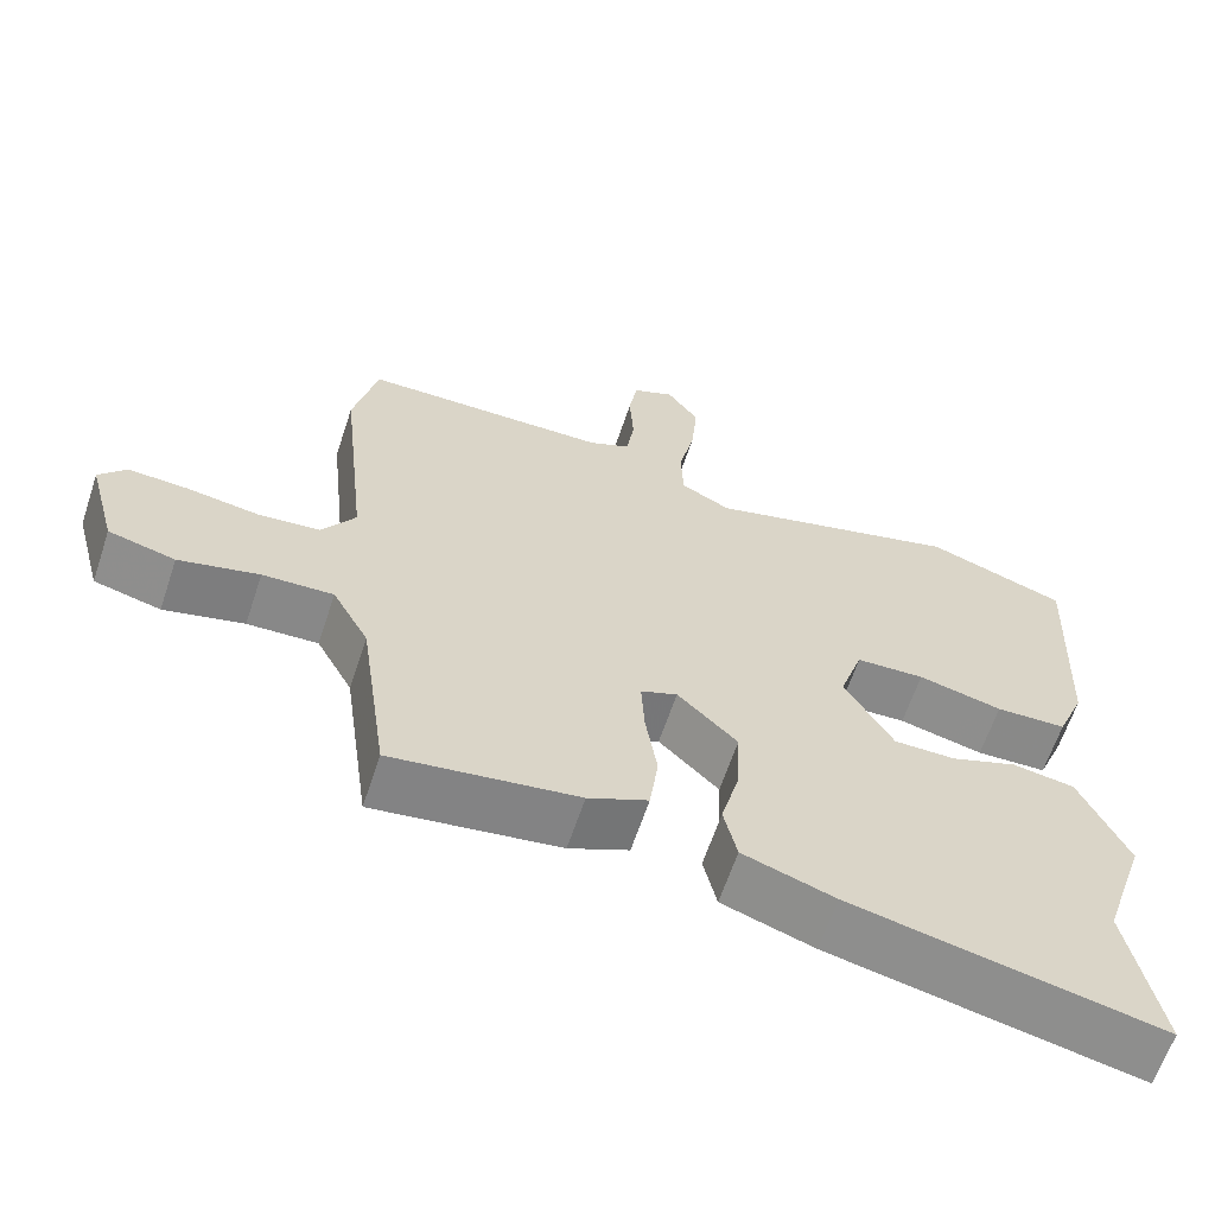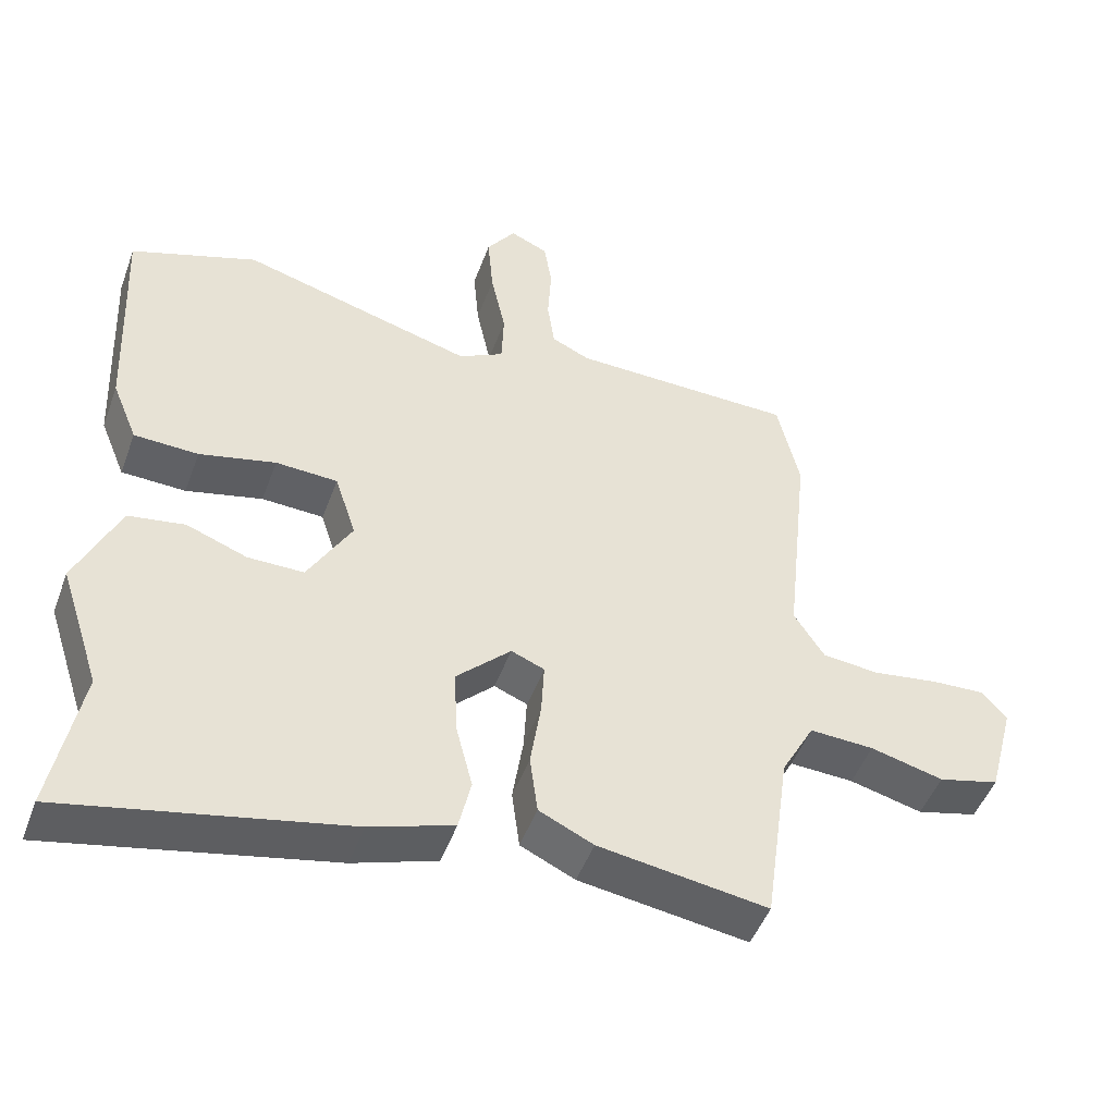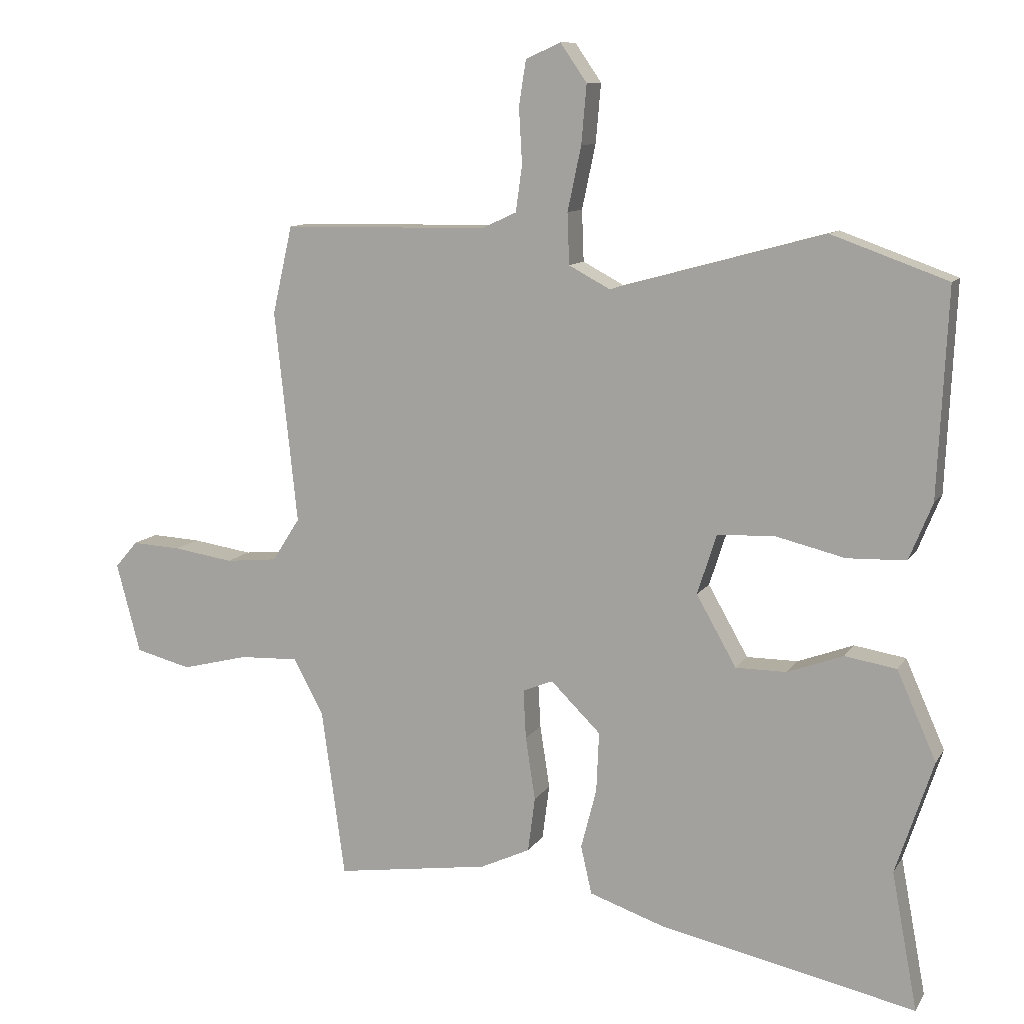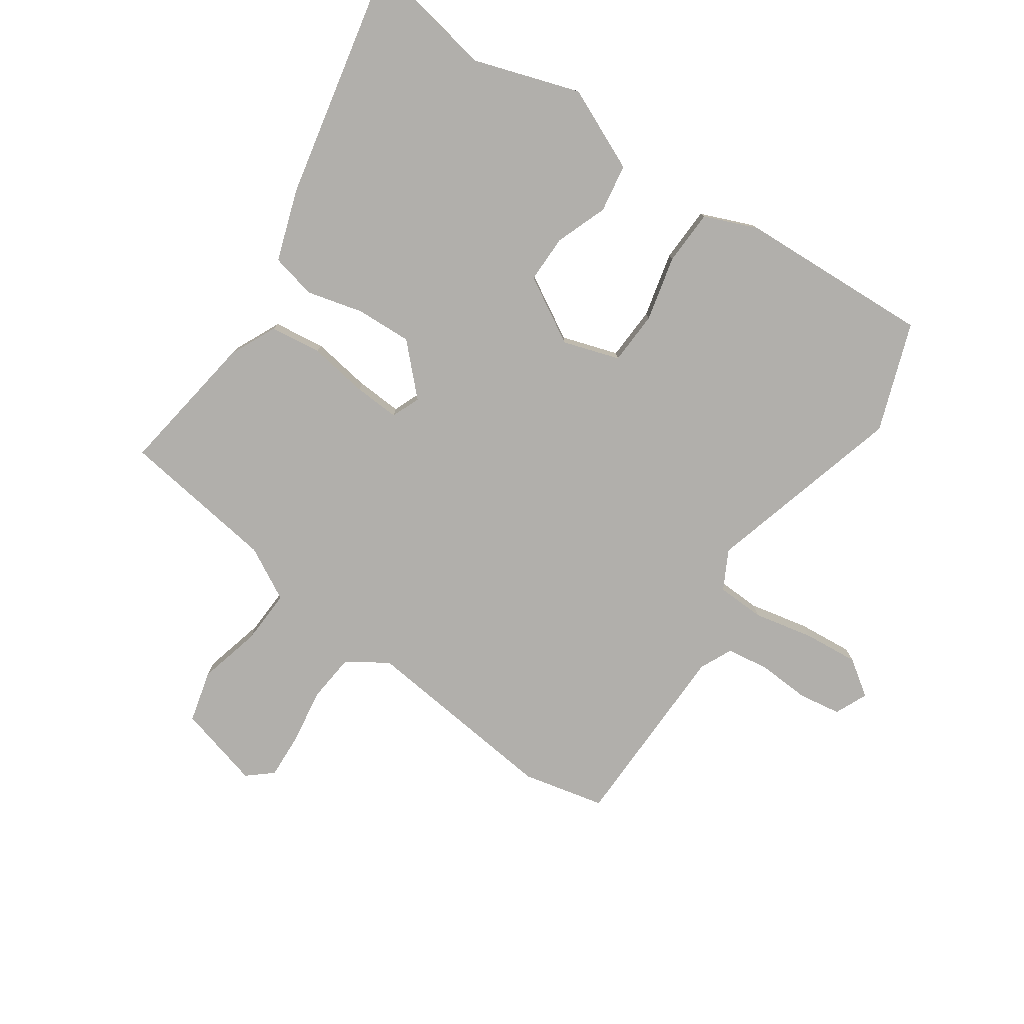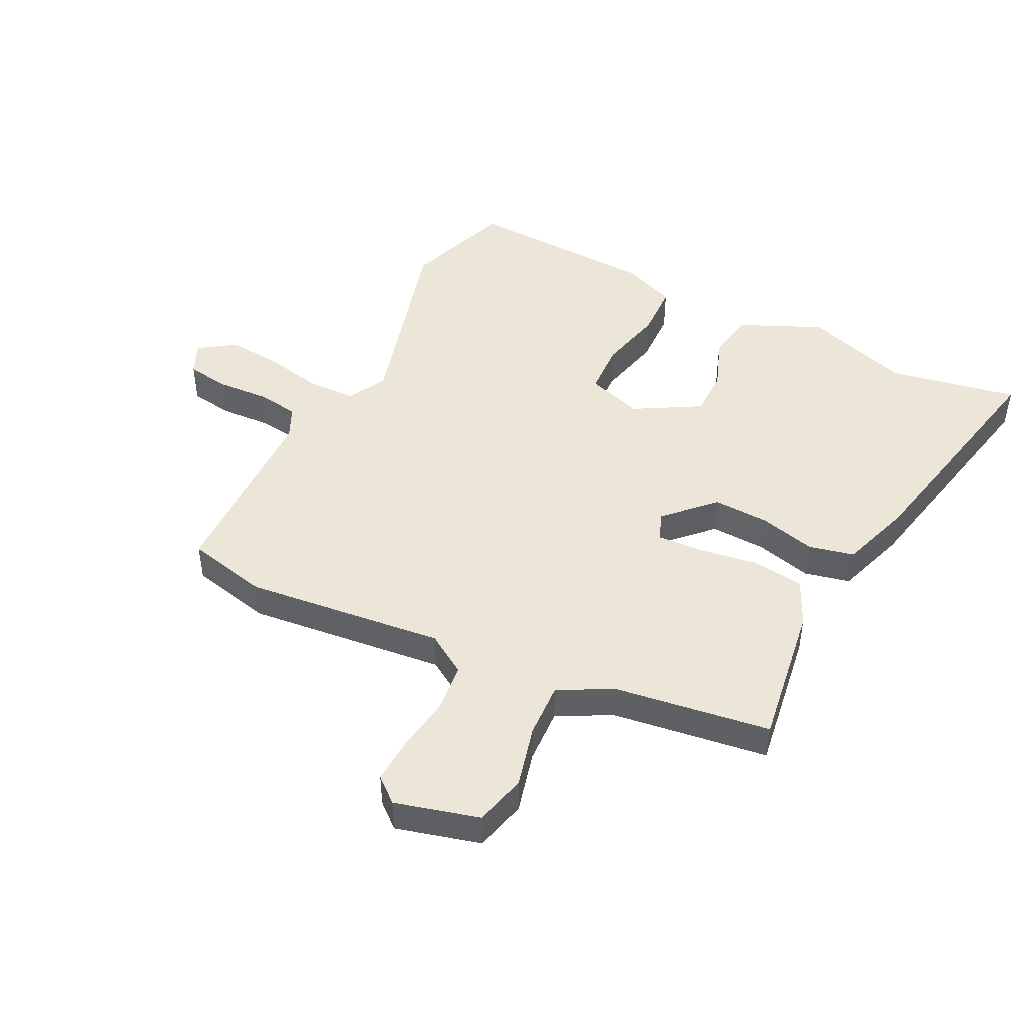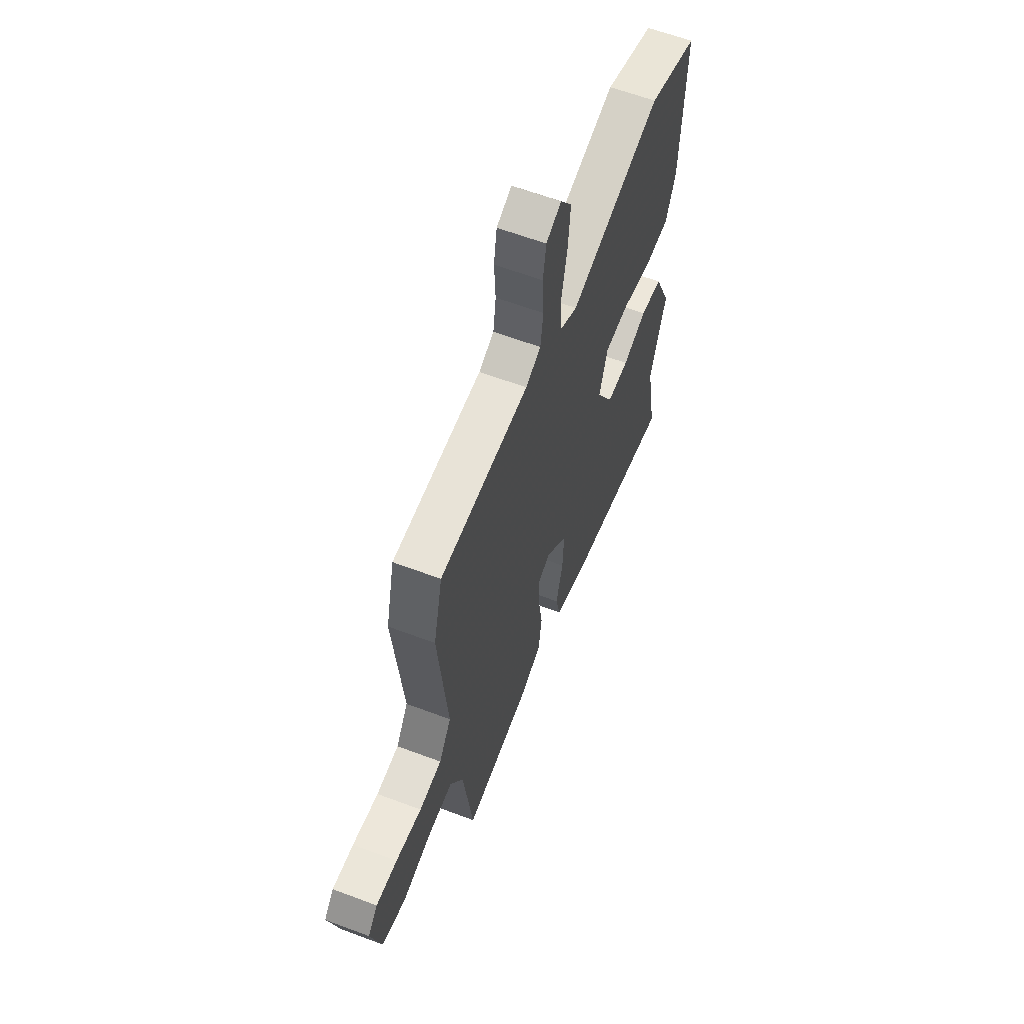
<metadata>
{"format":"obj","ext":"obj","renderer":"f3d","projection":"perspective","resolution":1024,"background":"white","views":[{"elev":-63.4,"azim":161.6,"up":"+Z"},{"elev":-48.4,"azim":-19.9,"up":"+Z"},{"elev":10.7,"azim":-160.3,"up":"+Z"},{"elev":-78.3,"azim":-124.5,"up":"+Y"},{"elev":46.6,"azim":116.5,"up":"+Y"},{"elev":61.1,"azim":111.1,"up":"+Z"}]}
</metadata>
<code>
v 0.491 0.07 0.54
v 0.522 0.07 0.404
v 0.487 0.07 0.075
v 0.53 0.07 0.008
v 0.61 0.07 0
v 0.703 0.07 0.014
v 0.779 0.07 0.018
v 0.814 0.07 -0.023
v 0.777 0.07 -0.162
v 0.691 0.07 -0.184
v 0.588 0.07 -0.158
v 0.497 0.07 -0.154
v 0.45 0.07 -0.241
v 0.414 0.07 -0.501
v 0.175 0.07 -0.466
v 0.098 0.07 -0.43
v 0.087 0.07 -0.345
v 0.102 0.07 -0.247
v 0.106 0.07 -0.171
v 0.059 0.07 -0.152
v -0.018 0.07 -0.228
v -0.014 0.07 -0.321
v 0.01 0.07 -0.414
v -0.007 0.07 -0.489
v -0.125 0.07 -0.529
v -0.521 0.07 -0.613
v -0.481 0.07 -0.399
v -0.539 0.07 -0.223
v -0.478 0.07 -0.086
v -0.398 0.07 -0.073
v -0.312 0.07 -0.105
v -0.233 0.07 -0.105
v -0.171 0.07 0.004
v -0.201 0.07 0.097
v -0.289 0.07 0.101
v -0.397 0.07 0.075
v -0.488 0.07 0.078
v -0.524 0.07 0.166
v -0.539 0.07 0.486
v -0.36 0.07 0.55
v -0.03 0.07 0.459
v 0.034 0.07 0.493
v 0.037 0.07 0.572
v 0.016 0.07 0.671
v 0.008 0.07 0.762
v 0.049 0.07 0.821
v 0.103 0.07 0.797
v 0.114 0.07 0.727
v 0.109 0.07 0.641
v 0.119 0.07 0.57
v 0.173 0.07 0.545
v 0.491 0 0.54
v 0.522 0 0.404
v 0.487 0 0.075
v 0.53 0 0.008
v 0.61 0 0
v 0.703 0 0.014
v 0.779 0 0.018
v 0.814 0 -0.023
v 0.777 0 -0.162
v 0.691 0 -0.184
v 0.588 0 -0.158
v 0.497 0 -0.154
v 0.45 0 -0.241
v 0.414 0 -0.501
v 0.175 0 -0.466
v 0.098 0 -0.43
v 0.087 0 -0.345
v 0.102 0 -0.247
v 0.106 0 -0.171
v 0.059 0 -0.152
v -0.018 0 -0.228
v -0.014 0 -0.321
v 0.01 0 -0.414
v -0.007 0 -0.489
v -0.125 0 -0.529
v -0.521 0 -0.613
v -0.481 0 -0.399
v -0.539 0 -0.223
v -0.478 0 -0.086
v -0.398 0 -0.073
v -0.312 0 -0.105
v -0.233 0 -0.105
v -0.171 0 0.004
v -0.201 0 0.097
v -0.289 0 0.101
v -0.397 0 0.075
v -0.488 0 0.078
v -0.524 0 0.166
v -0.539 0 0.486
v -0.36 0 0.55
v -0.03 0 0.459
v 0.034 0 0.493
v 0.037 0 0.572
v 0.016 0 0.671
v 0.008 0 0.762
v 0.049 0 0.821
v 0.103 0 0.797
v 0.114 0 0.727
v 0.109 0 0.641
v 0.119 0 0.57
v 0.173 0 0.545
f 47 48 49
f 46 47 49
f 45 46 49
f 44 45 49
f 43 44 49
f 42 43 49 50
f 39 40 41
f 38 39 41
f 37 38 41
f 36 37 41
f 35 36 41
f 34 35 41 42
f 42 50 51
f 34 42 51
f 33 34 51
f 29 30 31
f 28 29 31
f 27 28 31
f 27 31 32
f 26 27 32
f 25 26 32
f 24 25 32
f 23 24 32
f 22 23 32
f 21 22 32 33
f 16 17 18
f 15 16 18
f 14 15 18
f 13 14 18
f 12 13 18 19
f 9 10 11
f 8 9 11
f 7 8 11
f 6 7 11
f 5 6 11
f 4 5 11 12
f 12 19 20
f 4 12 20
f 3 4 20
f 51 1 2
f 33 51 2
f 21 33 2
f 20 21 2
f 2 3 20
f 100 99 98
f 100 98 97
f 100 97 96
f 100 96 95
f 100 95 94
f 101 100 94 93
f 92 91 90
f 92 90 89
f 92 89 88
f 92 88 87
f 92 87 86
f 93 92 86 85
f 102 101 93
f 102 93 85
f 102 85 84
f 82 81 80
f 82 80 79
f 82 79 78
f 83 82 78
f 83 78 77
f 83 77 76
f 83 76 75
f 83 75 74
f 83 74 73
f 84 83 73 72
f 69 68 67
f 69 67 66
f 69 66 65
f 69 65 64
f 70 69 64 63
f 62 61 60
f 62 60 59
f 62 59 58
f 62 58 57
f 62 57 56
f 63 62 56 55
f 71 70 63
f 71 63 55
f 71 55 54
f 53 52 102
f 53 102 84
f 53 84 72
f 53 72 71
f 71 54 53
f 1 52 53 2
f 2 53 54 3
f 3 54 55 4
f 4 55 56 5
f 5 56 57 6
f 6 57 58 7
f 7 58 59 8
f 8 59 60 9
f 9 60 61 10
f 10 61 62 11
f 11 62 63 12
f 12 63 64 13
f 13 64 65 14
f 14 65 66 15
f 15 66 67 16
f 16 67 68 17
f 17 68 69 18
f 18 69 70 19
f 19 70 71 20
f 20 71 72 21
f 21 72 73 22
f 22 73 74 23
f 23 74 75 24
f 24 75 76 25
f 25 76 77 26
f 26 77 78 27
f 27 78 79 28
f 28 79 80 29
f 29 80 81 30
f 30 81 82 31
f 31 82 83 32
f 32 83 84 33
f 33 84 85 34
f 34 85 86 35
f 35 86 87 36
f 36 87 88 37
f 37 88 89 38
f 38 89 90 39
f 39 90 91 40
f 40 91 92 41
f 41 92 93 42
f 42 93 94 43
f 43 94 95 44
f 44 95 96 45
f 45 96 97 46
f 46 97 98 47
f 47 98 99 48
f 48 99 100 49
f 49 100 101 50
f 50 101 102 51
f 51 102 52 1

</code>
